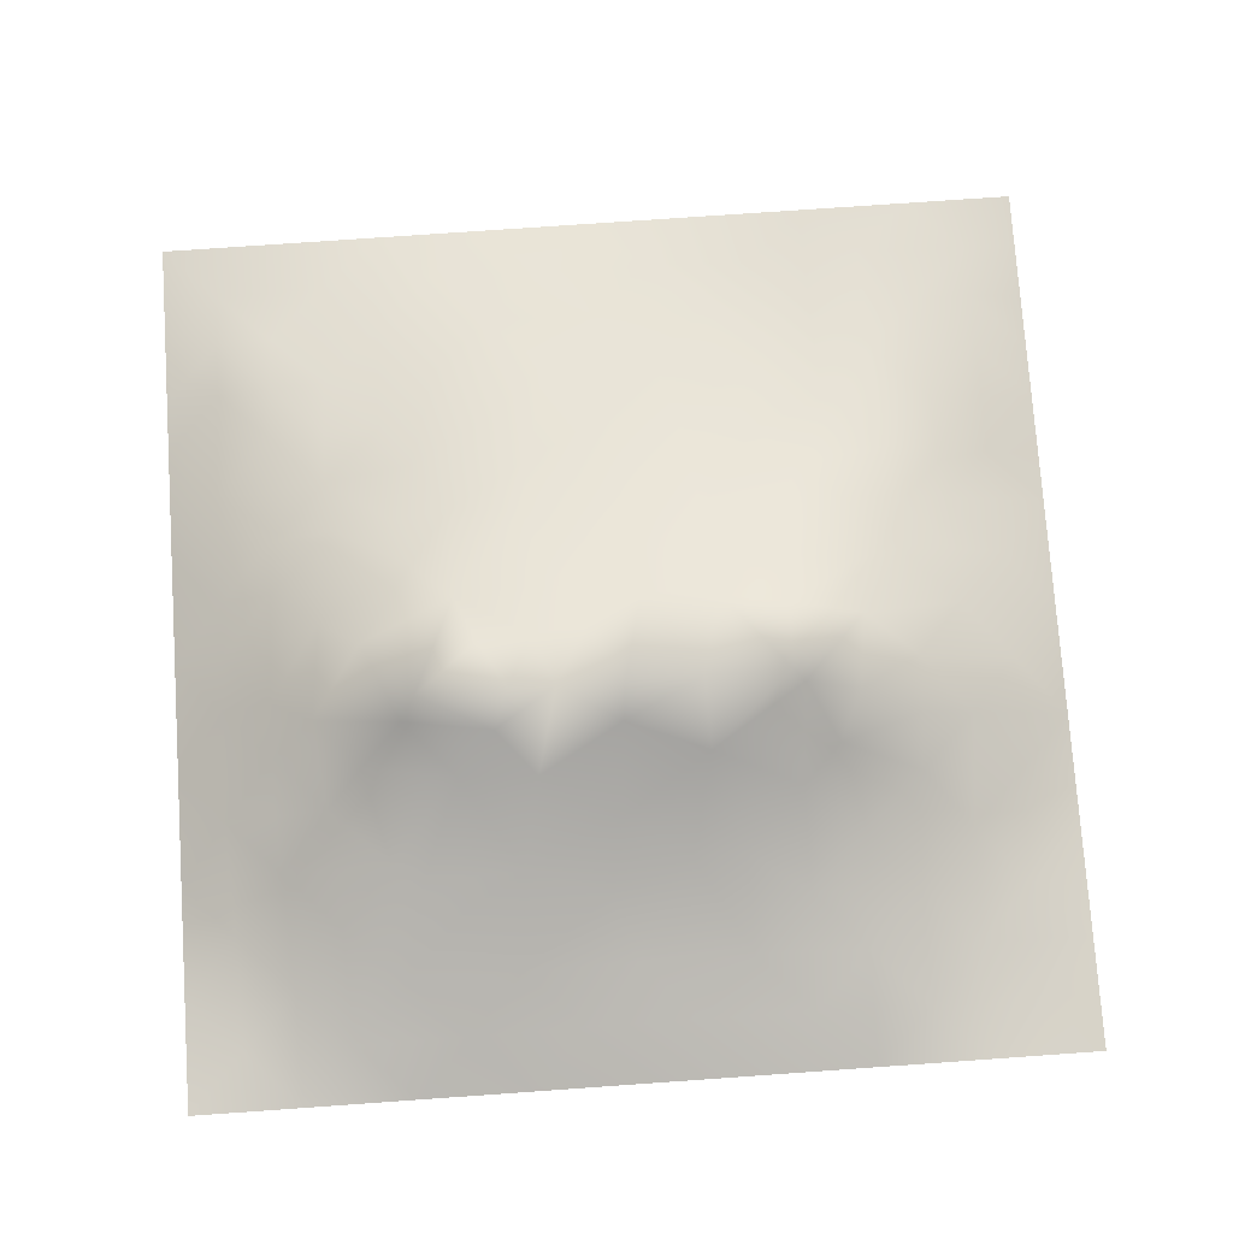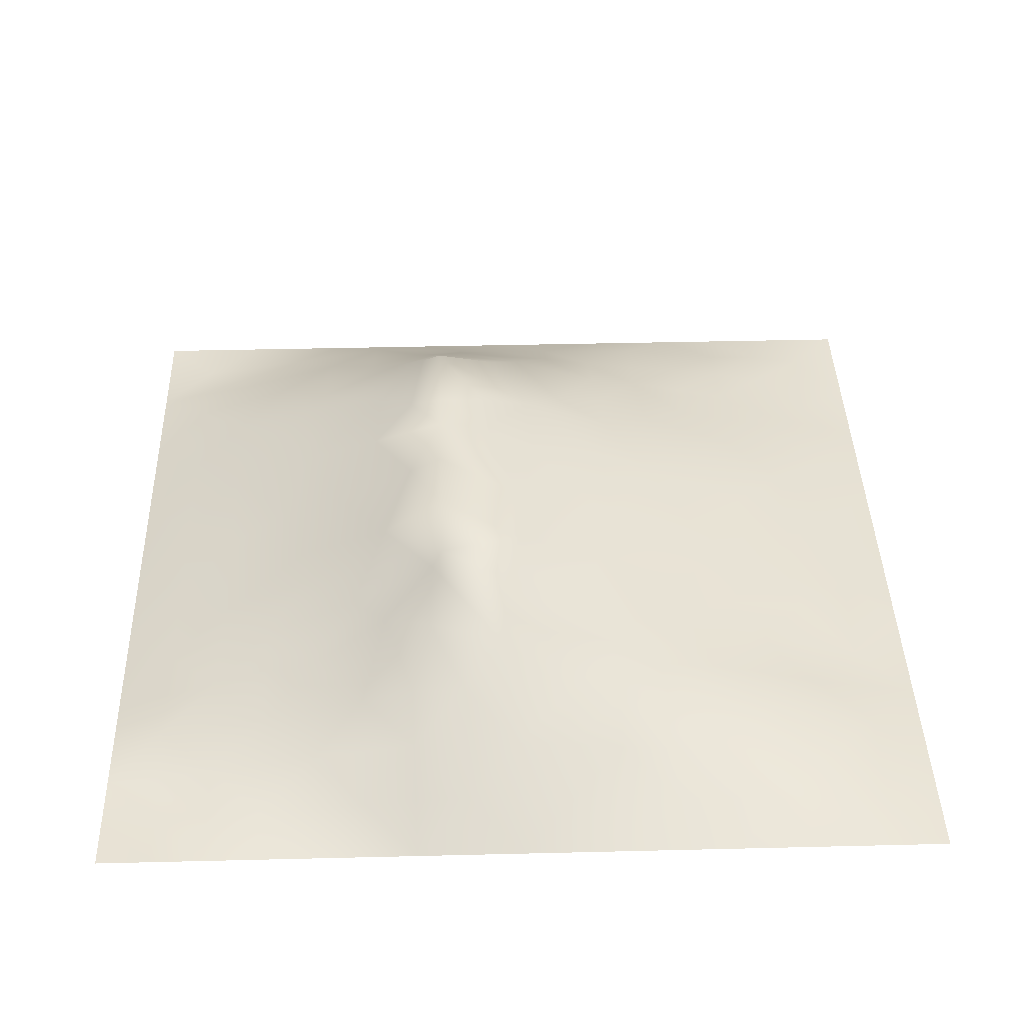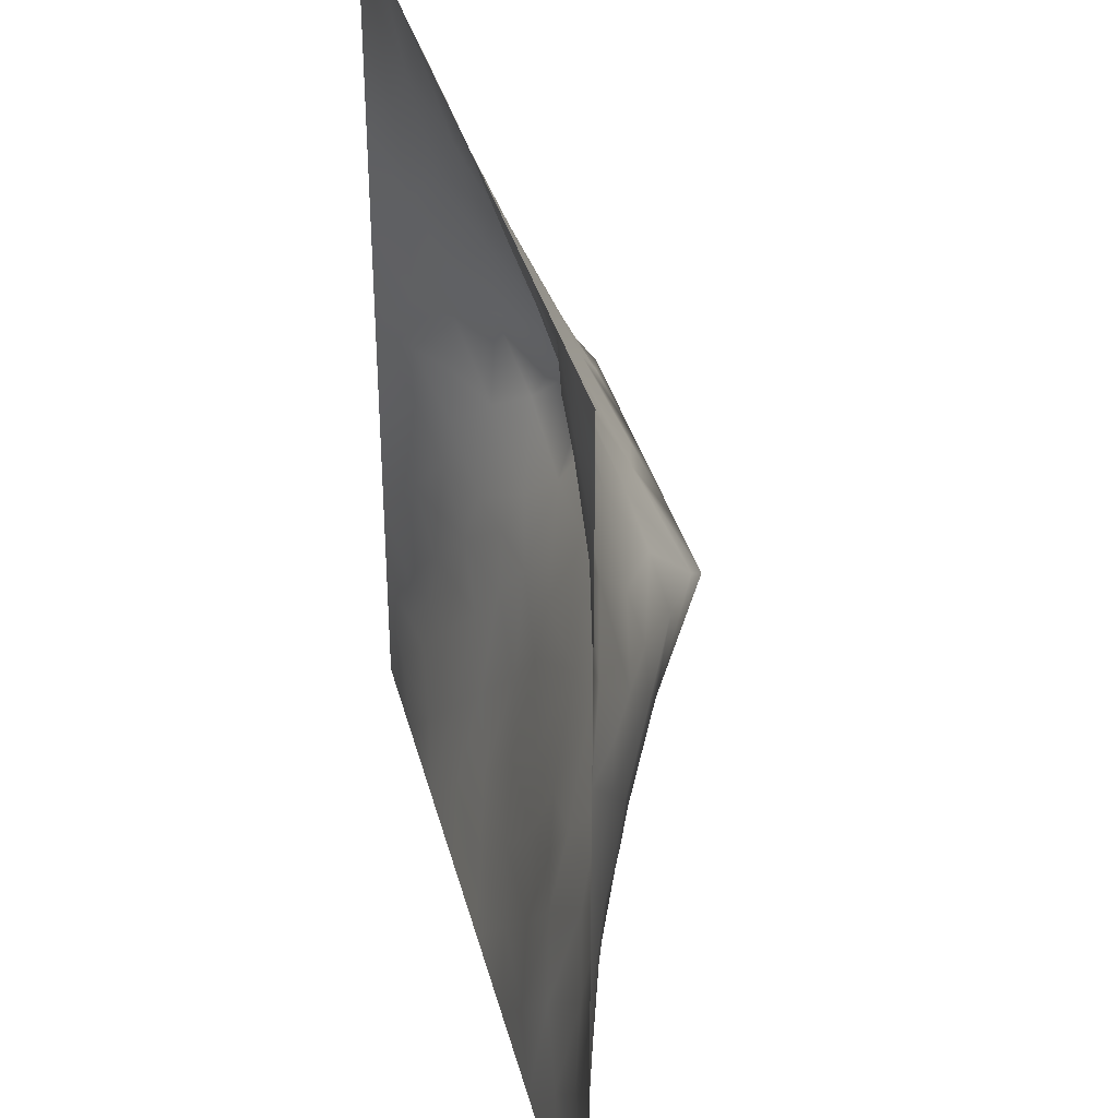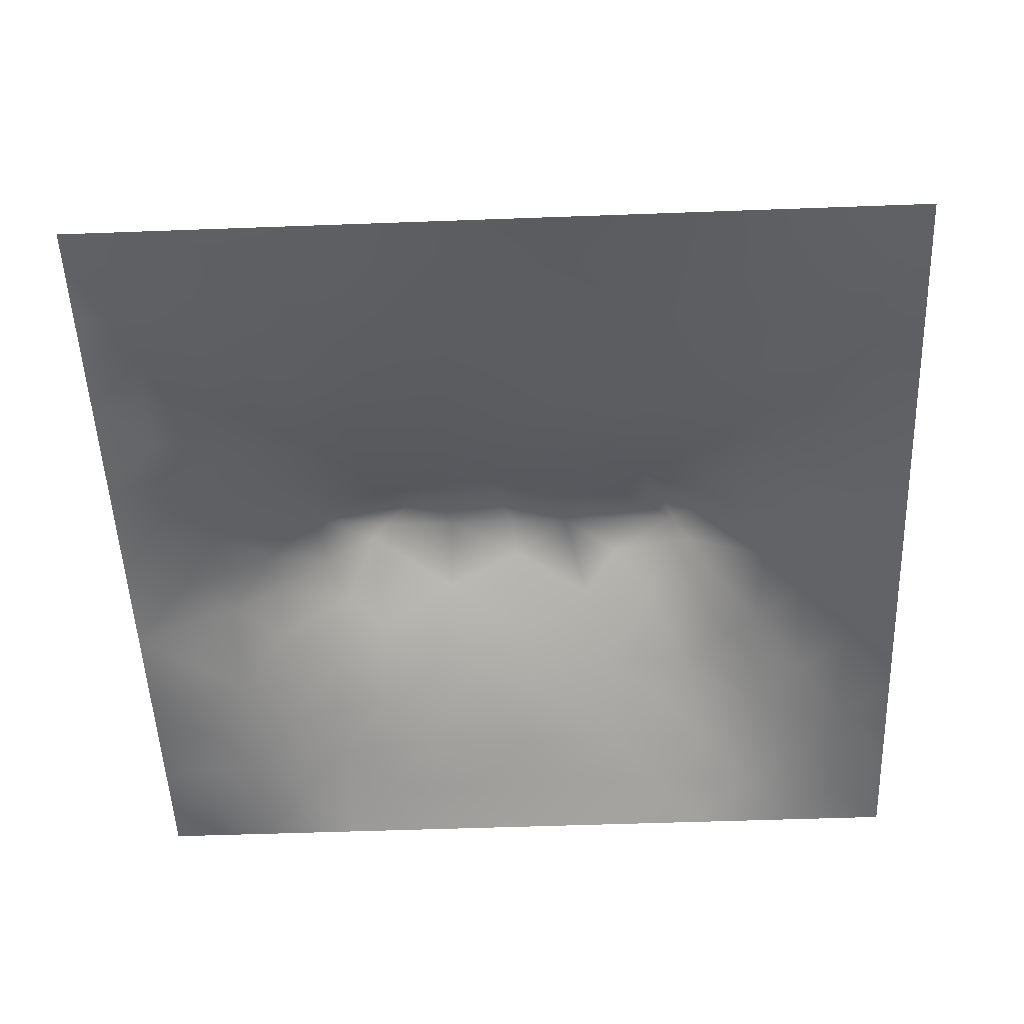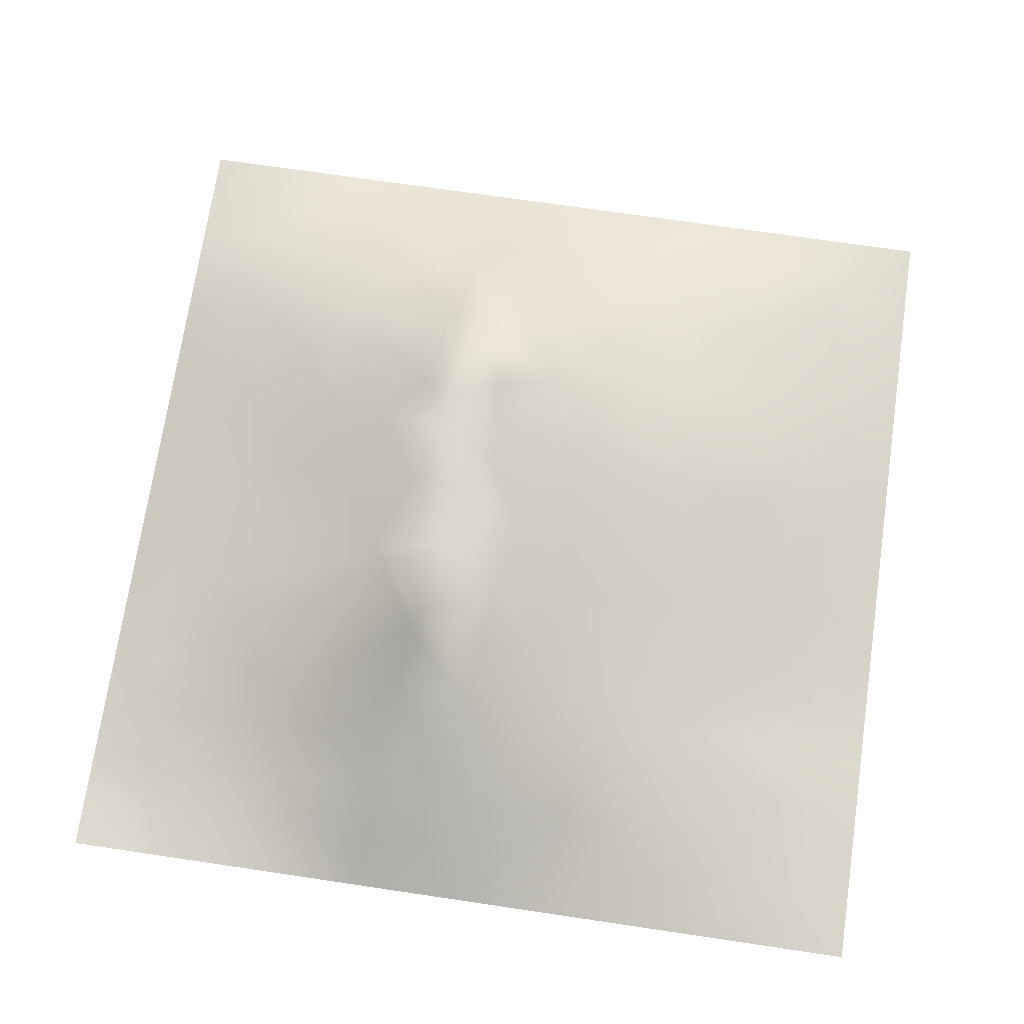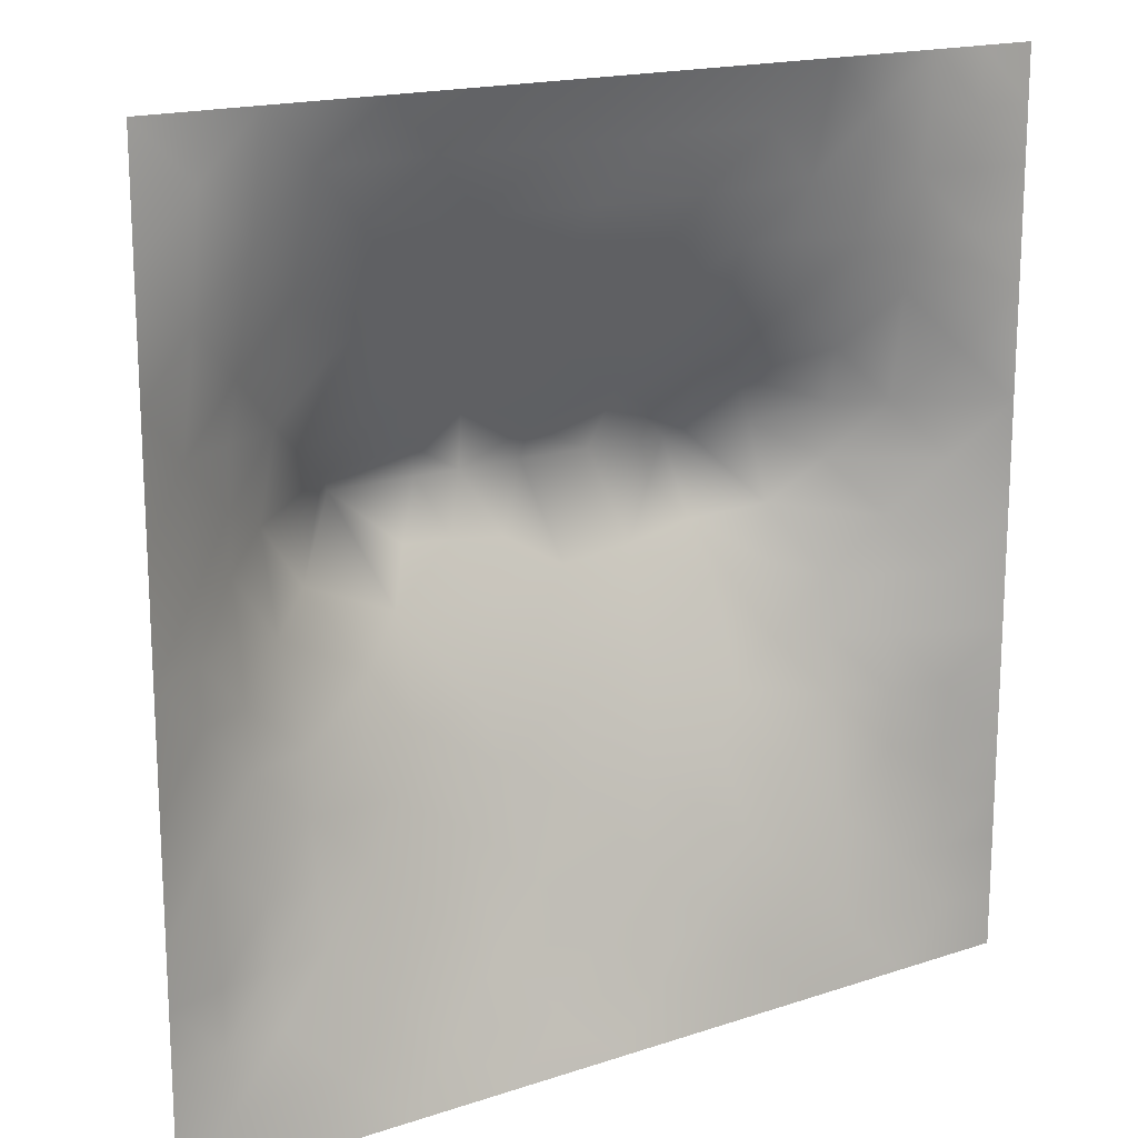
<metadata>
{"format":"obj","ext":"obj","renderer":"f3d","projection":"perspective","resolution":1024,"background":"white","views":[{"elev":76.5,"azim":176.0,"up":"+Z"},{"elev":40.9,"azim":-91.7,"up":"+Z"},{"elev":35.4,"azim":-103.9,"up":"+Y"},{"elev":-51.6,"azim":2.3,"up":"+Z"},{"elev":71.9,"azim":-81.6,"up":"+Z"},{"elev":17.2,"azim":146.5,"up":"+Y"}]}
</metadata>
<code>
v -0 0 -0
v 1 0 -0
v -0 1 0
v 1 1 0
v 0.9386 0.1251 0.014
v -0 0.5 0
v 0.5 1 0
v 1 0.5 0
v 0.5 -0 0
v 0.246 0.7506 0.07502
v 0.7595 0.7553 0.09502
v 0.2484 0.2534 0.05628
v 0.7524 0.2535 0.05891
v 0.75 0 0
v 0.25 0 0
v 1 0.75 0
v 1 0.25 0
v 0.25 1 0
v 0.75 1 0
v 0 0.25 0
v 0 0.75 -0
v 0.365 0.2268 0.05243
v 0.063 0.8748 0.007211
v 0.2322 0.5204 0.1224
v 0.8155 0.2524 0.05025
v 0.8803 0.3776 0.05179
v 0.6253 0.1263 0.03927
v 0.8824 0.4403 0.05988
v 0.8758 0.1259 0.01915
v 0.3751 0.1287 0.02939
v 0.1248 0.1257 0.01853
v 0.4926 0.2578 0.06847
v 0.8856 0.6276 0.06887
v 0.6387 0.6317 0.1694
v 0.8758 0.8755 0.02342
v 0.3754 0.8733 0.044
v 0.2447 0.6072 0.1384
v 0.1259 0.8746 0.01541
v 0.1153 0.6275 0.06423
v 0.6272 0.875 0.05033
v 0.1215 0.3772 0.04722
v 0.25 0.1282 0.02152
v 0.882 0.7522 0.05371
v 0.8782 0.2516 0.03852
v 0.2498 0.8753 0.03786
v 0.753 0.8779 0.04823
v 0.123 0.2512 0.03587
v 0.123 0.75 0.03719
v 0.3065 0.6032 0.1764
v 0.5837 0.3113 0.08884
v 0.0625 1 0
v 0.8834 0.503 0.06431
v 0.4357 0.7692 0.088
v 0.2386 0.4603 0.1083
v 0 0.375 0
v 0.5013 0.8723 0.0462
v 0.5012 0.6312 0.1678
v 0.244 0.3788 0.08999
v 0.1172 0.5023 0.06241
v 0.5213 0.4226 0.1227
v 0.6268 0.254 0.07533
v 0.5002 0.1281 0.03575
v 0.4969 0.5921 0.1904
v 0 0.625 0
v 0 0.875 0
v 0 0.125 0
v 0.625 1 0
v 0.875 1 0
v 0.125 1 0
v 0.375 1 0
v 1 0.375 0
v 0.569 0.469 0.1405
v 1 0.875 0
v 1 0.625 0
v 0.375 0 0
v 0.125 0 0
v 0.875 0 0
v 0.625 0 0
v 0.7506 0.1262 0.03151
v 0.4726 0.4867 0.1463
v 0.7793 0.52 0.1329
v 0.06146 0.3136 0.01998
v 0.1794 0.4408 0.08274
v 0.184 0.3152 0.0587
v 0.05924 0.4387 0.02882
v 0.6884 0.9384 0.0255
v 0.6926 0.8155 0.07671
v 0.5633 0.9369 0.02466
v 0.06126 0.6872 0.02144
v 0.1795 0.69 0.0774
v 0.05769 0.5636 0.0326
v 0.1875 0.9388 0.01997
v 0.1876 0.8114 0.03734
v 0.06315 0.9371 -0.000228
v 0.3896 0.4946 0.1486
v 0.6764 0.3653 0.09928
v 0.5091 0.7246 0.1144
v 0.311 0.8131 0.06648
v 0.4381 0.9368 0.02405
v 0.939 0.8127 0.01889
v 0.8187 0.8165 0.06107
v 0.9372 0.9372 0.003174
v 0.8769 0.1885 0.03023
v 0.5699 0.5924 0.1904
v 0.9414 0.5016 0.03149
v 0.8369 0.5956 0.106
v 0.8254 0.6919 0.09388
v 0.9419 0.5639 0.03317
v 0.3123 0.7033 0.1124
v 0.8216 0.7542 0.07682
v 0.8864 0.5654 0.071
v 0.1878 0.06285 0.0135
v 0.06252 0.06272 0.006098
v 0.1862 0.1884 0.03996
v 0.3129 0.06522 0.00808
v 0.3124 0.1931 0.0382
v 0.4376 0.06357 0.01907
v 0.8125 0.06333 0.01167
v 0.9374 0.06286 0.004464
v -0 0.9375 0
v 0.5953 0.6792 0.1422
v 0.5273 0.8018 0.07685
v 0.563 0.191 0.0573
v 0.6885 0.1903 0.0509
v 0.5626 0.06362 0.01897
v 0.9415 0.3135 0.02789
v 0.817 0.3156 0.0618
v 0.9413 0.4391 0.03011
v 0.313 0.9374 0.02141
v 1 0.1875 0
v 0.814 0.1896 0.03676
v 0.8077 0.3761 0.07742
v 0.6875 0.06301 0.01851
v 0.3984 0.3865 0.1032
v 0.9385 0.1881 0.0157
v 0.4375 0.1929 0.04967
v 0.06143 0.188 0.01644
v 0.3784 0.7677 0.08825
v 0.9446 0.6887 0.03636
v 0.3016 0.4496 0.1204
v 0.06245 0.8123 0.01267
v 0.8133 0.9394 0.02167
v 0.1736 0.5664 0.09957
v 0.7836 0.6546 0.1263
v 0.6759 0.4758 0.1379
v 0.7196 0.593 0.1905
v 0.3198 0.5913 0.1905
v 0.7261 0.7769 0.09258
v 0.8789 0.3148 0.04348
v 0.621 0.5926 0.1904
v 0.1812 0.3775 0.07346
v 0.2935 0.3375 0.08421
v 0.736 0.6163 0.1702
v 0.7172 0.3053 0.07858
v 0.6817 0.6745 0.1436
v 0.3299 0.2843 0.06301
v 0.2701 0.662 0.124
v 0.5341 0.5227 0.1629
v 0.6168 0.7725 0.09711
v 0.5986 0.3751 0.1072
v 0.4136 0.5918 0.1904
v 0.7218 0.4301 0.1102
v 0.05606 0.6263 0.03434
v 0.1223 0.3143 0.04122
v 0.4178 0.2638 0.06896
v 0.06123 0.2507 0.01884
v 0.8262 0.4855 0.09806
v 0.4776 0.3714 0.105
v 0.1747 0.6291 0.09436
v 0.4096 0.6643 0.1444
v 0.4487 0.43 0.1235
v 0 0.8125 -0
v 0.8852 0.6904 0.06516
v 0.2501 0.9379 0.01961
v 1 0.125 -0
v 0.248 0.8134 0.05712
v 0.3136 0.5091 0.1485
v 0 0.1875 0
v 0.1185 0.4395 0.05739
v -0 0.0625 -0
v 0.0619 0.1252 0.01311
v 0.1262 0.9371 0.004611
v 0.5953 0.5292 0.1643
v 0.6511 0.5329 0.1648
v 0.742 0.3714 0.08943
f 1 113 180
f 76 113 1
f 20 166 82
f 181 178 66
f 150 104 183
f 31 181 113
f 116 115 30
f 181 180 113
f 181 137 178
f 181 66 180
f 84 12 152
f 112 114 31
f 31 137 181
f 42 114 112
f 77 2 119
f 112 15 42
f 182 69 94
f 112 31 113
f 76 112 113
f 76 15 112
f 133 14 79
f 75 115 15
f 94 23 182
f 125 133 27
f 116 22 156
f 118 79 14
f 32 165 136
f 165 22 136
f 12 116 156
f 22 30 136
f 115 42 15
f 116 30 22
f 77 119 118
f 42 115 116
f 152 12 156
f 84 152 58
f 134 165 168
f 140 134 95
f 85 41 179
f 20 137 166
f 168 165 32
f 165 156 22
f 79 13 124
f 49 147 170
f 171 134 168
f 134 156 165
f 95 171 80
f 134 152 156
f 60 80 171
f 60 72 80
f 109 98 10
f 95 134 171
f 177 140 95
f 140 58 152
f 84 58 151
f 140 152 134
f 56 36 53
f 54 58 140
f 170 138 109
f 39 169 90
f 151 179 41
f 83 58 54
f 114 47 31
f 164 151 41
f 151 58 83
f 151 83 179
f 163 89 64
f 91 163 64
f 164 47 84
f 164 84 151
f 82 164 41
f 166 164 82
f 136 30 62
f 117 62 30
f 166 137 47
f 166 47 164
f 20 178 137
f 55 20 82
f 59 83 24
f 116 12 42
f 6 91 64
f 92 174 18
f 120 94 51
f 39 91 143
f 12 84 114
f 174 129 18
f 174 45 129
f 129 45 36
f 138 53 36
f 98 36 45
f 161 95 80
f 87 46 40
f 98 138 36
f 157 37 49
f 176 98 45
f 176 10 98
f 39 90 48
f 177 24 54
f 47 114 84
f 82 41 55
f 59 143 91
f 129 70 18
f 92 18 69
f 92 45 174
f 94 69 51
f 172 23 65
f 17 126 135
f 137 31 47
f 44 135 126
f 120 51 3
f 132 185 127
f 154 127 185
f 172 141 23
f 141 38 23
f 89 39 48
f 48 38 141
f 172 21 141
f 24 83 54
f 177 54 140
f 93 10 176
f 36 99 129
f 93 176 45
f 93 38 48
f 157 169 37
f 85 55 41
f 114 42 12
f 147 24 177
f 70 129 99
f 145 81 146
f 64 89 21
f 38 93 92
f 145 162 81
f 59 85 179
f 45 92 93
f 6 55 85
f 59 179 83
f 143 59 24
f 10 93 90
f 143 169 39
f 57 161 63
f 48 90 93
f 109 157 49
f 157 90 169
f 147 177 95
f 161 80 63
f 37 169 143
f 37 143 24
f 170 109 49
f 157 10 90
f 109 138 98
f 109 10 157
f 57 63 104
f 170 53 138
f 158 63 80
f 104 63 158
f 158 183 104
f 161 147 95
f 160 72 60
f 183 72 145
f 78 125 9
f 120 65 94
f 50 168 32
f 122 53 97
f 142 101 35
f 81 153 146
f 121 57 104
f 34 104 150
f 97 170 57
f 57 170 161
f 97 53 170
f 121 97 57
f 34 121 104
f 159 155 148
f 153 34 146
f 146 34 150
f 11 155 144
f 155 121 34
f 184 150 183
f 106 153 81
f 11 144 107
f 153 155 34
f 5 103 29
f 167 106 81
f 33 111 108
f 107 106 33
f 28 105 52
f 111 105 108
f 149 44 126
f 139 33 108
f 167 111 106
f 111 52 105
f 173 139 43
f 33 106 111
f 8 108 105
f 173 33 139
f 48 141 89
f 107 33 173
f 110 101 11
f 144 155 153
f 144 153 106
f 144 106 107
f 110 43 101
f 46 101 142
f 86 46 142
f 110 11 107
f 21 89 141
f 56 99 36
f 159 87 40
f 74 139 108
f 100 43 139
f 173 43 107
f 110 107 43
f 40 46 86
f 16 100 139
f 102 35 100
f 101 43 35
f 88 99 56
f 100 35 43
f 88 40 86
f 148 101 46
f 19 86 142
f 88 56 40
f 122 159 40
f 148 46 87
f 122 40 56
f 159 148 87
f 148 155 11
f 148 11 101
f 159 97 121
f 159 121 155
f 122 56 53
f 122 97 159
f 67 88 86
f 7 99 88
f 7 70 99
f 67 7 88
f 19 67 86
f 68 19 142
f 73 102 100
f 4 68 102
f 73 4 102
f 16 73 100
f 74 16 139
f 8 74 108
f 123 27 61
f 13 25 127
f 102 68 35
f 132 26 28
f 103 131 29
f 126 17 71
f 128 71 8
f 128 8 105
f 28 128 105
f 26 128 28
f 167 28 52
f 132 127 26
f 85 59 6
f 91 6 59
f 149 126 26
f 26 126 128
f 131 25 13
f 135 44 103
f 127 149 26
f 127 44 149
f 162 167 81
f 127 25 44
f 62 27 123
f 27 124 61
f 167 132 28
f 145 184 183
f 167 52 111
f 119 29 118
f 163 91 39
f 119 175 5
f 30 115 117
f 96 145 160
f 124 154 61
f 119 2 175
f 23 94 65
f 75 117 115
f 72 158 80
f 160 60 168
f 60 171 168
f 160 168 50
f 96 50 61
f 160 145 72
f 125 27 62
f 77 118 14
f 89 163 39
f 123 50 32
f 96 162 145
f 96 160 50
f 5 130 135
f 162 132 167
f 154 96 61
f 154 13 127
f 131 13 79
f 124 13 154
f 125 62 117
f 27 133 124
f 123 61 50
f 123 32 136
f 62 123 136
f 38 182 23
f 9 117 75
f 9 125 117
f 78 133 125
f 14 133 78
f 5 135 103
f 103 44 25
f 131 79 118
f 79 124 133
f 142 35 68
f 29 131 118
f 103 25 131
f 119 5 29
f 71 128 126
f 5 175 130
f 135 130 17
f 185 96 154
f 69 182 92
f 182 38 92
f 72 183 158
f 161 170 147
f 150 184 146
f 184 145 146
f 96 185 162
f 185 132 162
f 147 49 24
f 37 24 49

</code>
